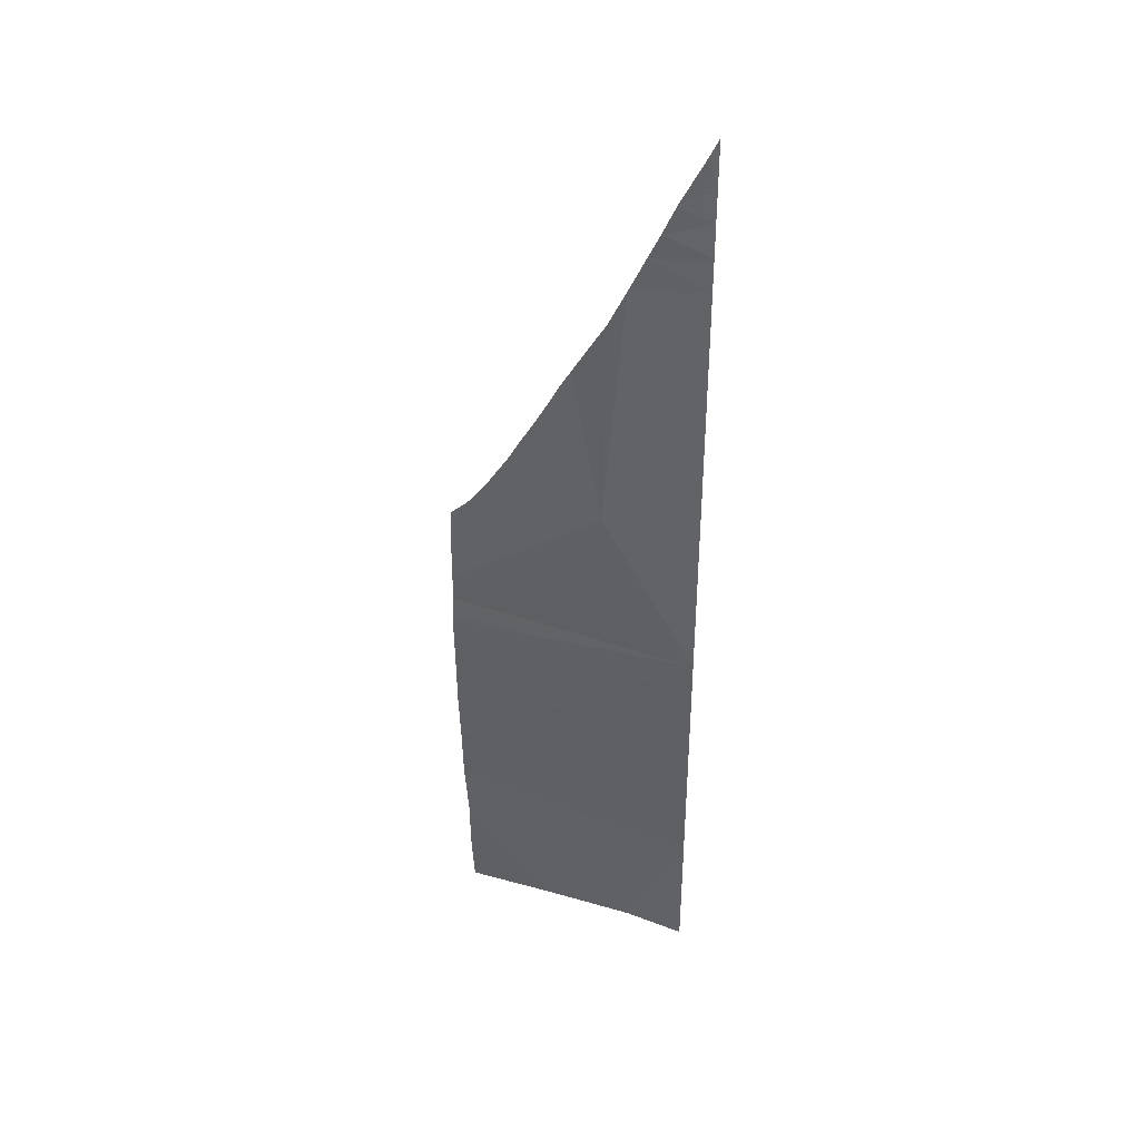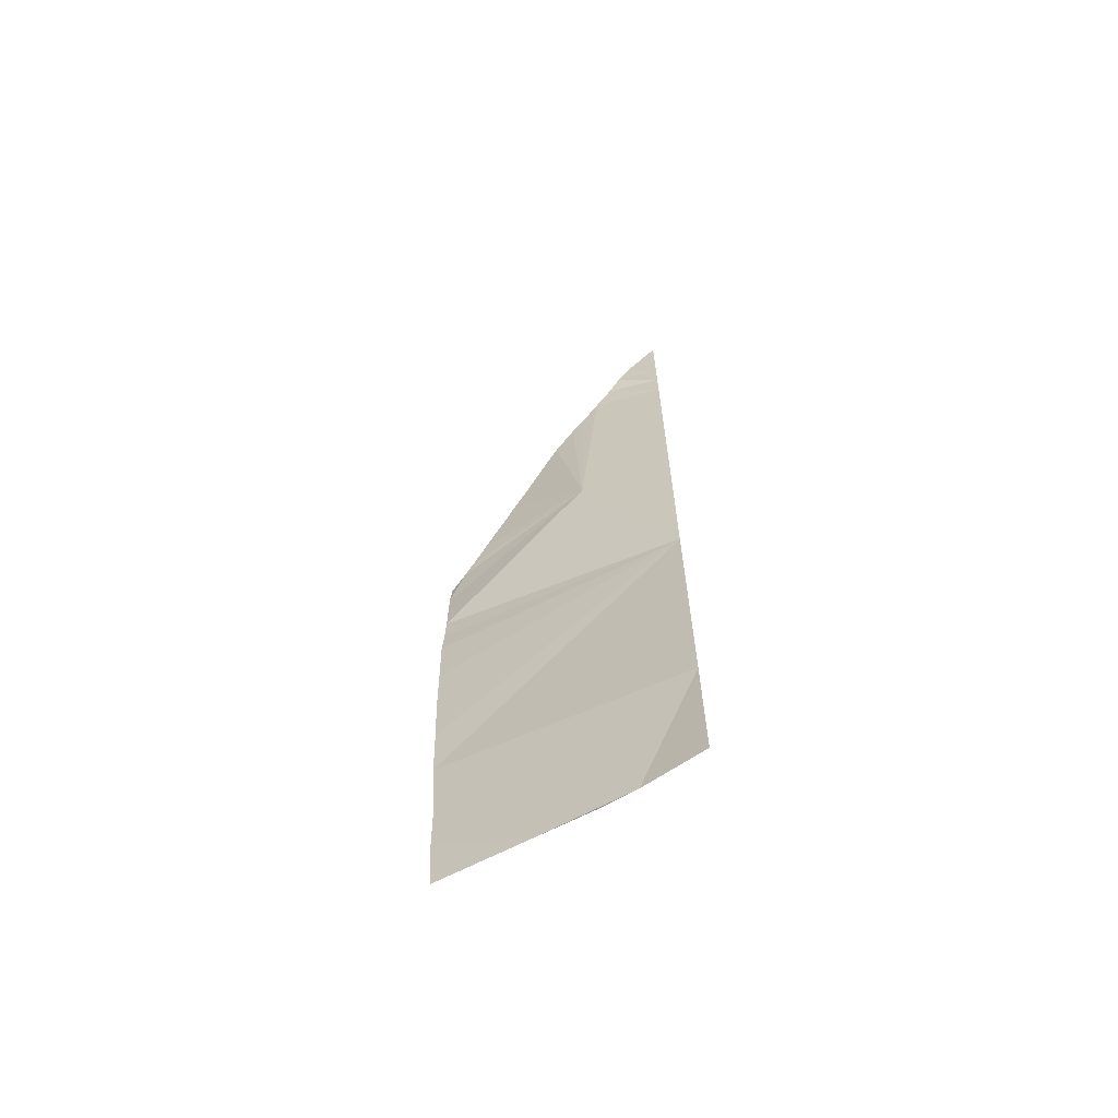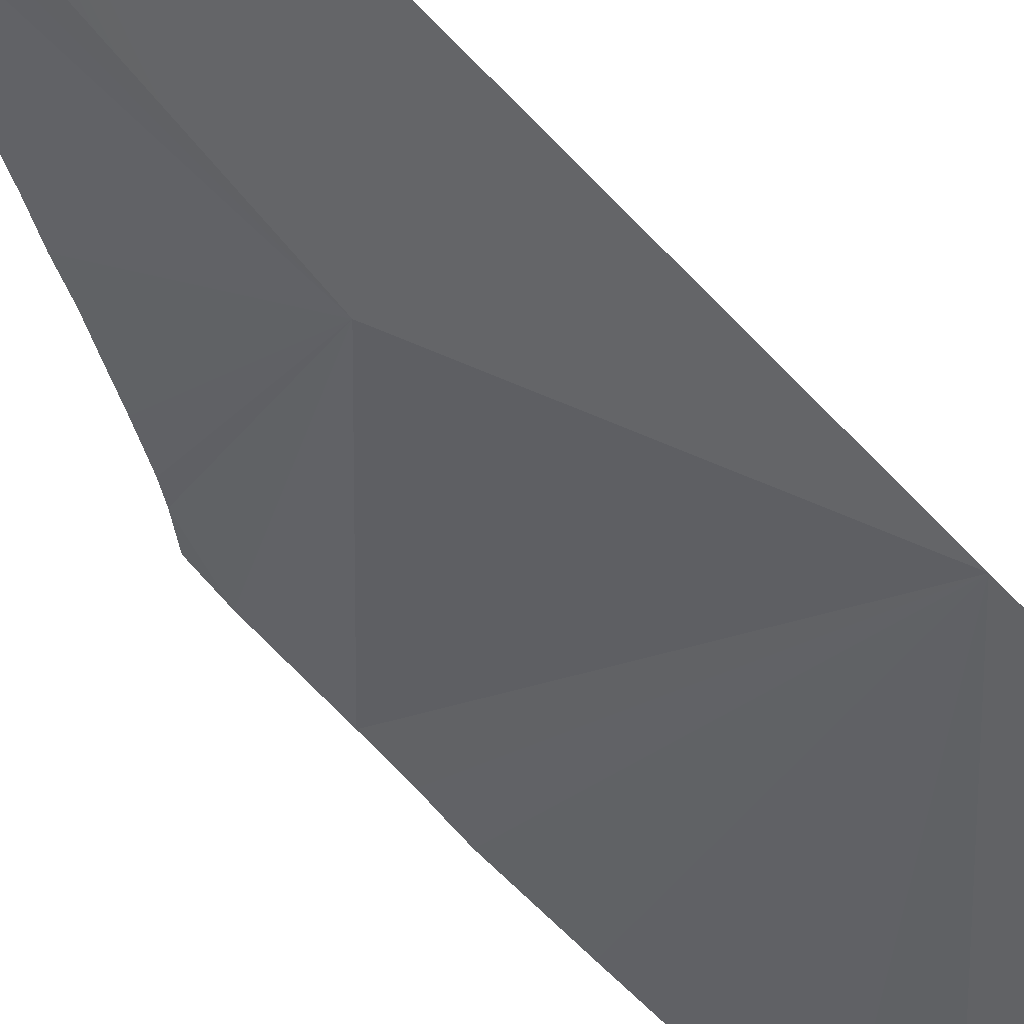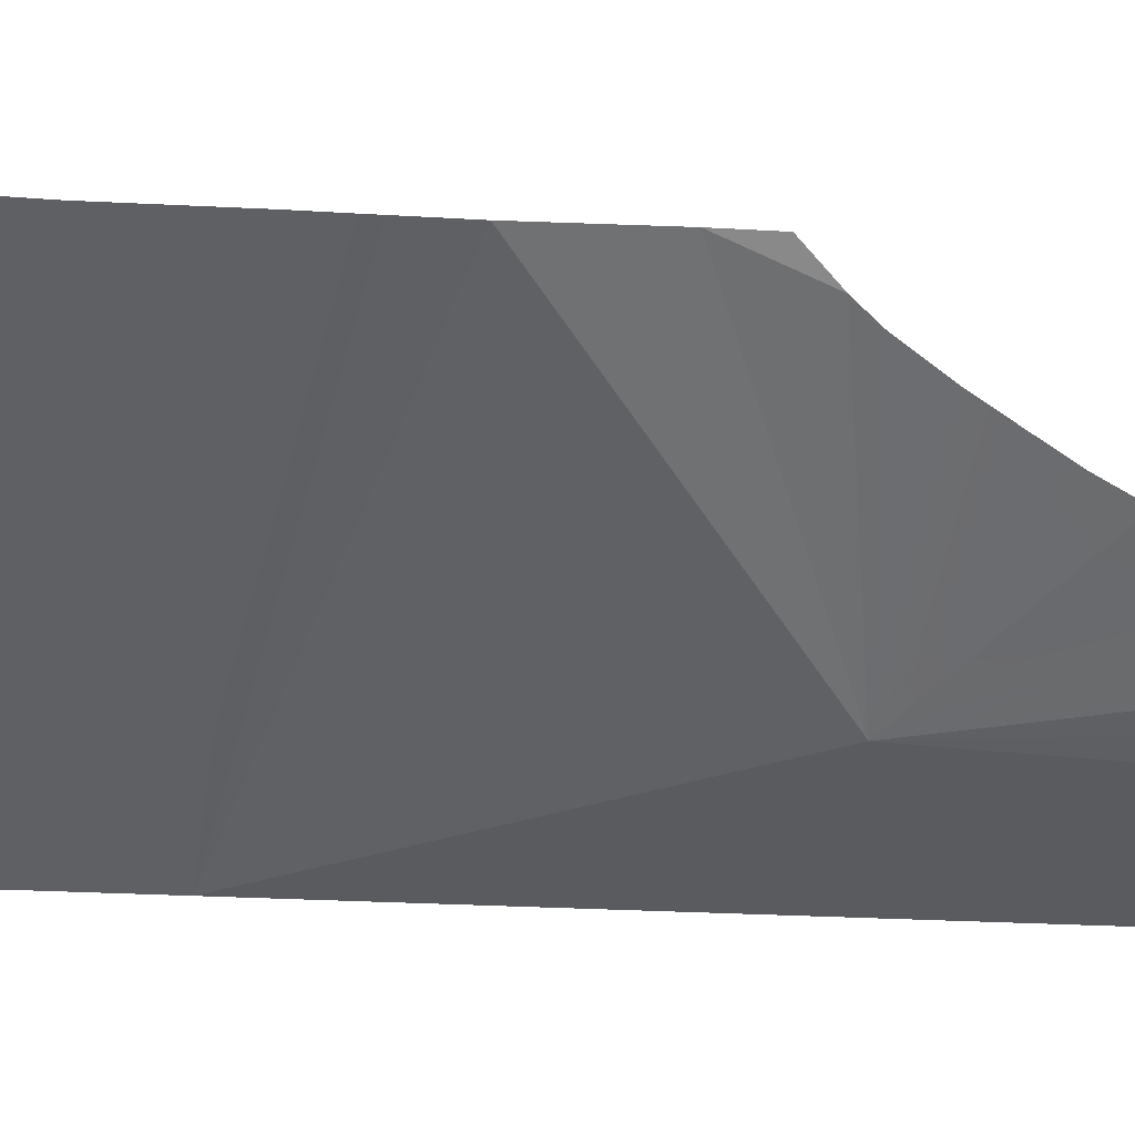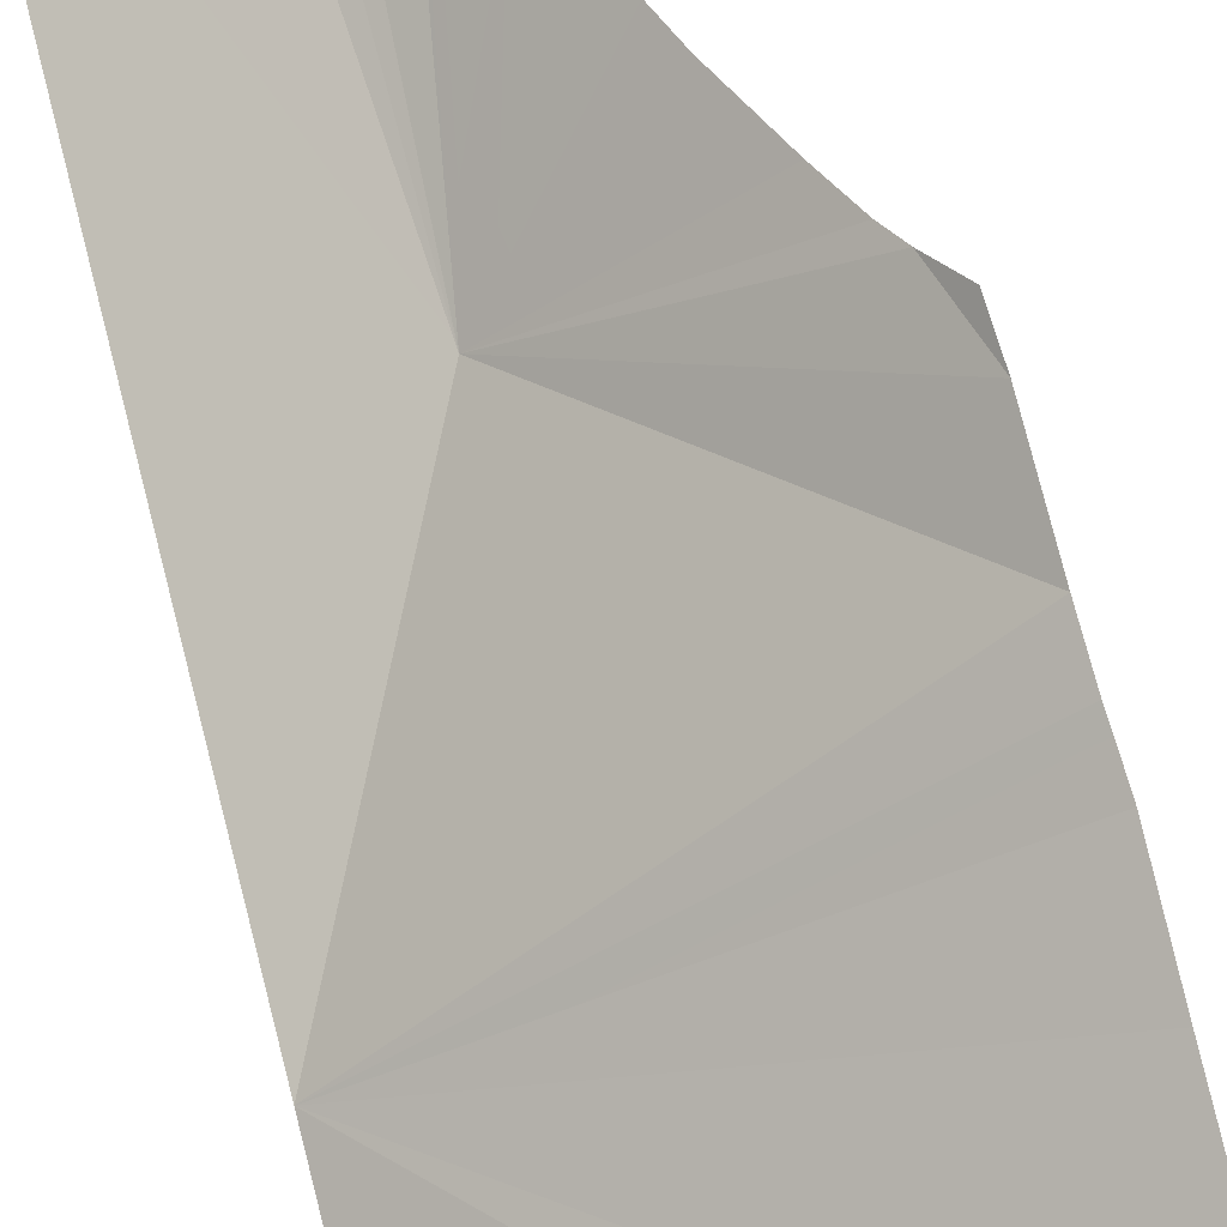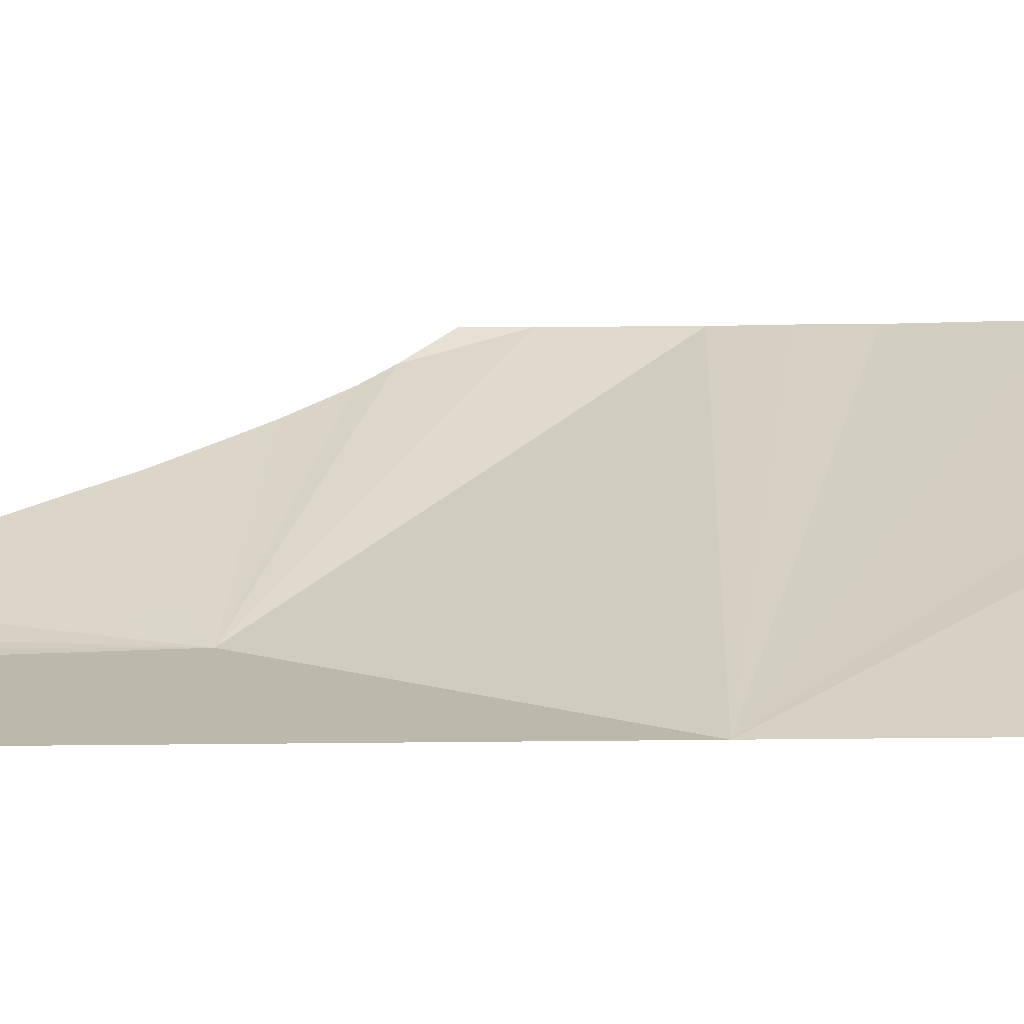
<metadata>
{"format":"obj","ext":"obj","renderer":"f3d","projection":"perspective","resolution":1024,"background":"white","views":[{"elev":38.6,"azim":-15.0,"up":"+Z"},{"elev":-65.7,"azim":-6.4,"up":"+Z"},{"elev":-68.4,"azim":43.8,"up":"+Y"},{"elev":-13.8,"azim":-99.7,"up":"+Y"},{"elev":75.5,"azim":166.0,"up":"+Y"},{"elev":-4.1,"azim":103.4,"up":"+Y"}]}
</metadata>
<code>
o crack_restart_keyway_165
v 0.0735 -0.1131 -0.4725
v 0.07276 -0.1135 -0.4595
v 0.09093 -0.1249 -0.4725
v 0.1204 -0.1474 -0.4725
v 0.1091 -0.1376 -0.4725
v 0.1204 -0.1474 -0.4571
v 0.07061 -0.115 -0.3944
v 0.07039 -0.115 -0.3814
v 0.1204 -0.1474 -0.3802
v 0.0708 -0.1147 -0.4074
v 0.07257 -0.1138 -0.4464
v 0.07163 -0.1142 -0.4334
v 0.07126 -0.1146 -0.4204
v 0.07083 -0.1149 -0.3684
v 0.07071 -0.1149 -0.3749
v 0.1204 -0.1474 -0.2573
v 0.113 -0.1453 -0.2609
v 0.1184 -0.1469 -0.2505
v 0.1204 -0.1474 -0.2465
v 0.1204 -0.1474 -0.2649
v 0.1204 -0.1474 -0.2726
v 0.1102 -0.1443 -0.2673
v 0.1204 -0.1474 -0.2803
v 0.1078 -0.1428 -0.2732
v 0.1204 -0.1474 -0.3034
v 0.09996 -0.1398 -0.339
v 0.1204 -0.1474 -0.2957
v 0.1204 -0.1474 -0.3187
v 0.1204 -0.1474 -0.3341
v 0.1204 -0.1474 -0.3495
v 0.1204 -0.1474 -0.3649
v 0.1204 -0.1474 -0.3956
v 0.1204 -0.1474 -0.411
v 0.1204 -0.1474 -0.4263
v 0.1204 -0.1474 -0.4417
v 0.087 -0.1293 -0.3188
v 0.08471 -0.1275 -0.3237
v 0.08996 -0.1318 -0.312
v 0.1031 -0.1332 -0.4725
v 0.1044 -0.1413 -0.281
v 0.1204 -0.1474 -0.2803
v 0.07092 -0.1146 -0.3554
v 0.07405 -0.1175 -0.3456
v 0.07055 -0.1149 -0.3779
v 0.1204 -0.1474 -0.288
v 0.07126 -0.1145 -0.3496
v 0.07092 -0.1146 -0.3554
v 0.09418 -0.1354 -0.3022
v 0.0982 -0.138 -0.2942
v 0.09209 -0.1336 -0.3067
v 0.1007 -0.1394 -0.2895
v 0.09996 -0.1398 -0.339
v 0.08058 -0.1238 -0.333
v 0.07839 -0.1218 -0.3375
v 0.08278 -0.1258 -0.3284
v 0.07569 -0.1192 -0.3429
v 0.07693 -0.1204 -0.3404
v 0.1204 -0.1474 -0.2573
v 0.0735 -0.1131 -0.4725
v 0.09093 -0.1249 -0.4725
v 0.07276 -0.1135 -0.4595
v 0.1204 -0.1474 -0.4725
v 0.1204 -0.1474 -0.4571
v 0.1091 -0.1376 -0.4725
v 0.07061 -0.115 -0.3944
v 0.1204 -0.1474 -0.3802
v 0.07039 -0.115 -0.3814
v 0.0708 -0.1147 -0.4074
v 0.07257 -0.1138 -0.4464
v 0.07163 -0.1142 -0.4334
v 0.07126 -0.1146 -0.4204
v 0.07083 -0.1149 -0.3684
v 0.07071 -0.1149 -0.3749
v 0.1204 -0.1474 -0.2649
v 0.1204 -0.1474 -0.2726
v 0.1204 -0.1474 -0.3034
v 0.1204 -0.1474 -0.2957
v 0.1204 -0.1474 -0.3187
v 0.1204 -0.1474 -0.3341
v 0.1204 -0.1474 -0.3495
v 0.1204 -0.1474 -0.3649
v 0.1204 -0.1474 -0.3956
v 0.1204 -0.1474 -0.411
v 0.1204 -0.1474 -0.4263
v 0.1204 -0.1474 -0.4417
v 0.1031 -0.1332 -0.4725
v 0.07055 -0.1149 -0.3779
v 0.1204 -0.1474 -0.288
f 1 2 3
f 4 5 6
f 7 8 9
f 7 9 10
f 11 3 2
f 11 12 3
f 13 10 9
f 13 9 12
f 14 9 15
f 16 17 18
f 16 18 19
f 16 20 17
f 21 22 20
f 21 23 24
f 21 24 22
f 25 26 27
f 25 28 26
f 29 30 26
f 29 26 28
f 30 31 26
f 31 9 26
f 32 33 12
f 32 12 9
f 33 34 12
f 6 5 35
f 36 26 37
f 36 38 26
f 35 5 12
f 35 12 34
f 5 39 3
f 5 3 12
f 40 24 23
f 40 41 24
f 26 42 43
f 8 44 9
f 26 45 27
f 9 44 15
f 45 26 23
f 42 46 43
f 46 47 43
f 26 48 49
f 26 38 50
f 40 23 26
f 40 26 51
f 14 42 26
f 50 48 26
f 48 52 49
f 48 50 52
f 53 26 54
f 26 53 55
f 26 55 37
f 26 43 56
f 26 56 57
f 26 57 54
f 56 43 52
f 56 52 57
f 57 52 54
f 18 17 58
f 18 58 19
f 59 60 61
f 62 63 64
f 65 66 67
f 65 68 66
f 69 61 60
f 69 60 70
f 71 66 68
f 71 70 66
f 72 73 66
f 58 17 74
f 75 74 22
f 75 24 41
f 75 22 24
f 76 77 52
f 76 52 78
f 79 52 80
f 79 78 52
f 80 52 81
f 81 52 66
f 82 70 83
f 82 66 70
f 83 70 84
f 63 85 64
f 36 37 52
f 36 52 38
f 85 70 64
f 85 84 70
f 64 60 86
f 64 70 60
f 52 43 47
f 67 66 87
f 52 77 88
f 66 73 87
f 88 41 52
f 52 50 38
f 40 52 41
f 40 51 52
f 72 52 47
f 53 54 52
f 52 55 53
f 52 37 55
f 66 52 72
f 52 51 49
f 74 17 22
f 9 14 26
f 26 49 51
f 20 22 17

</code>
